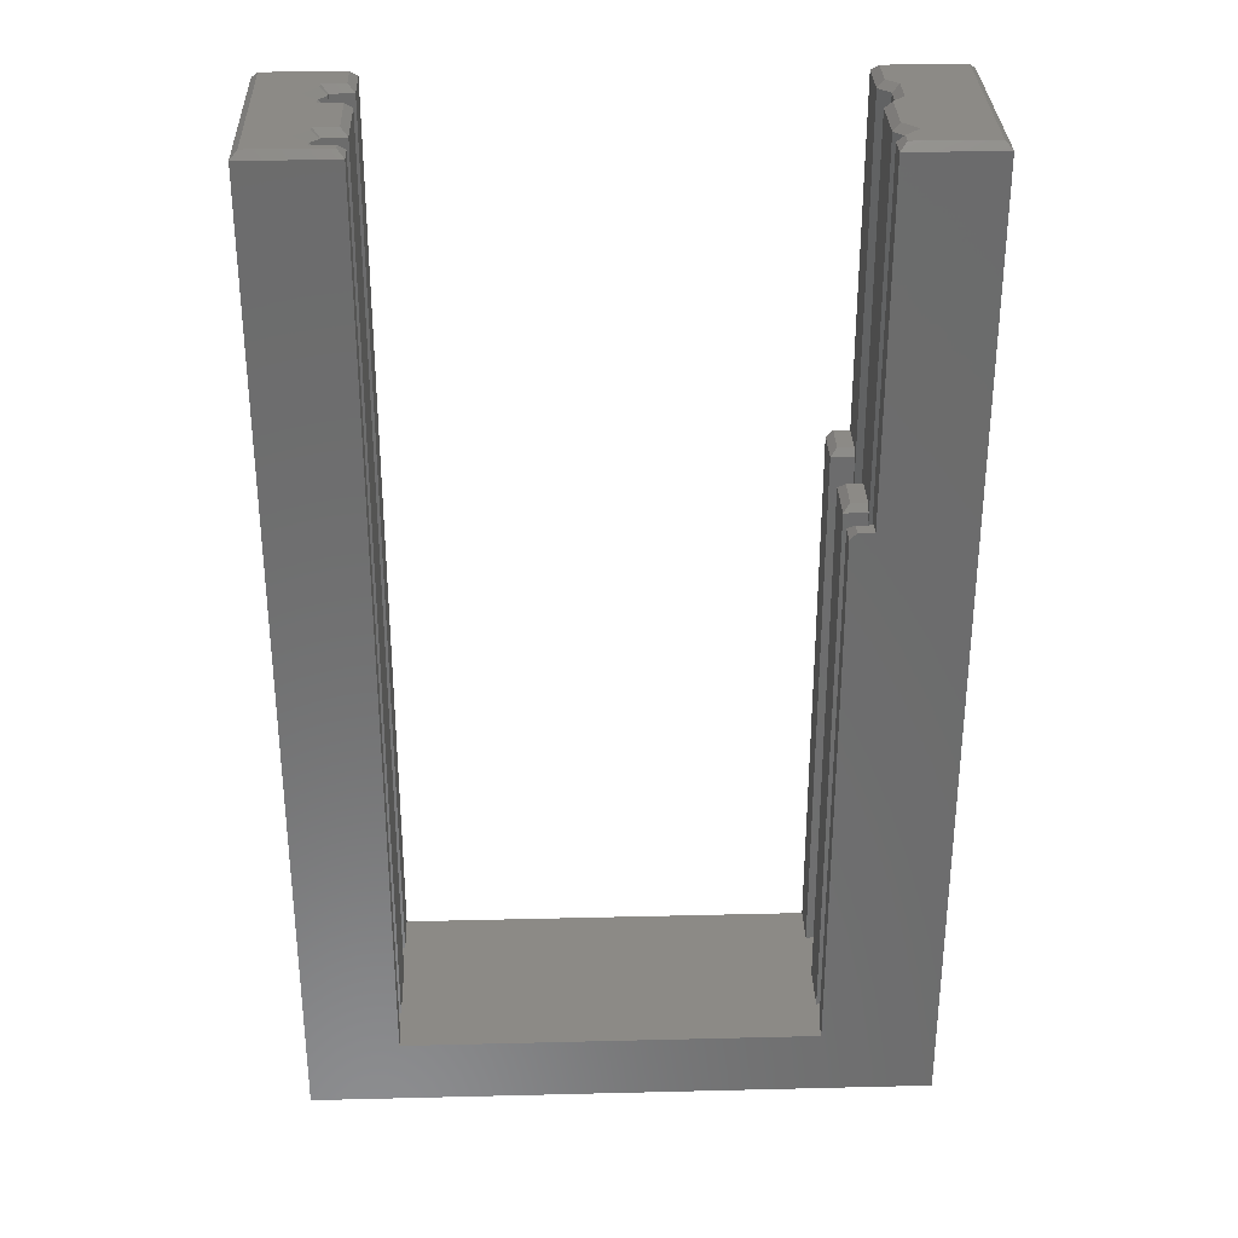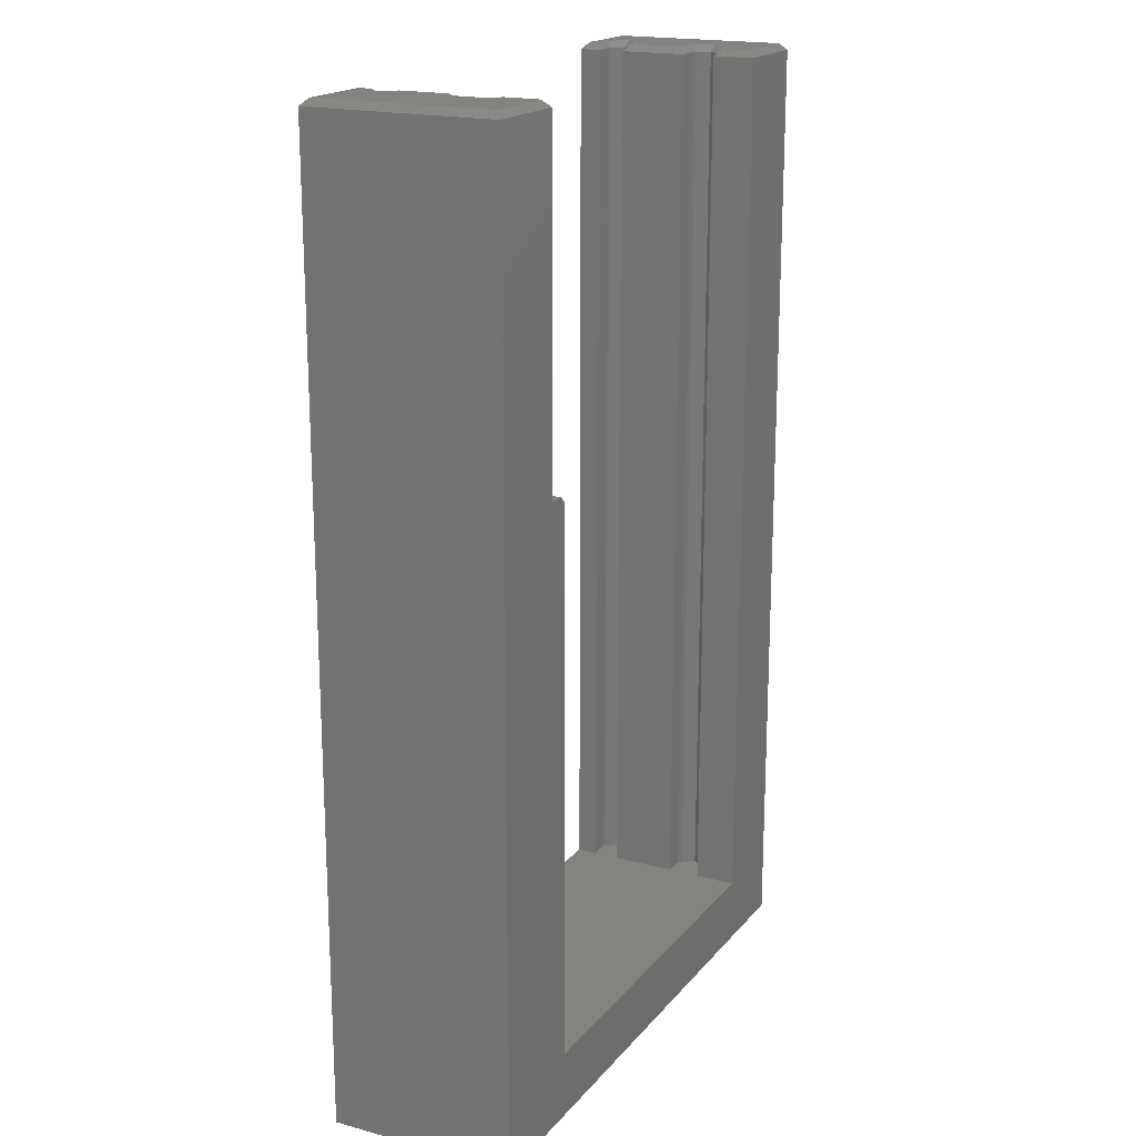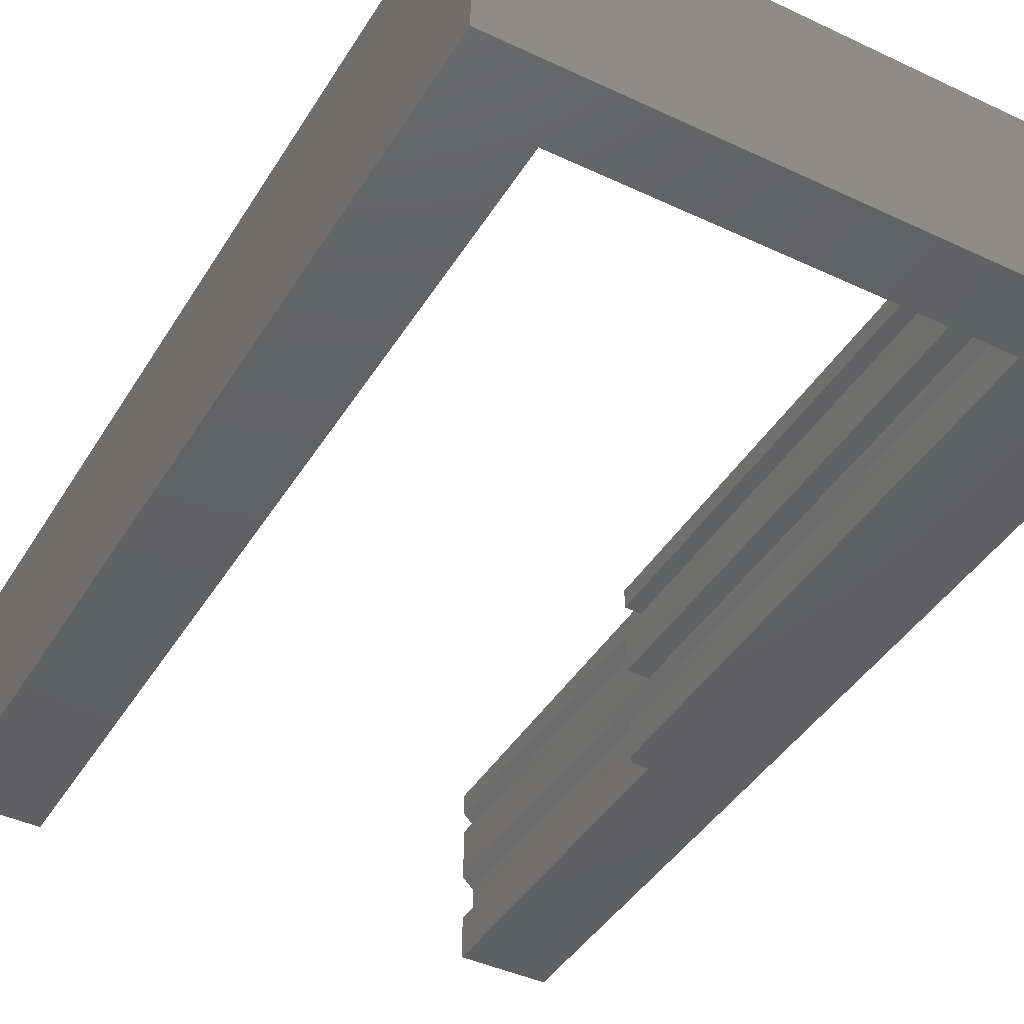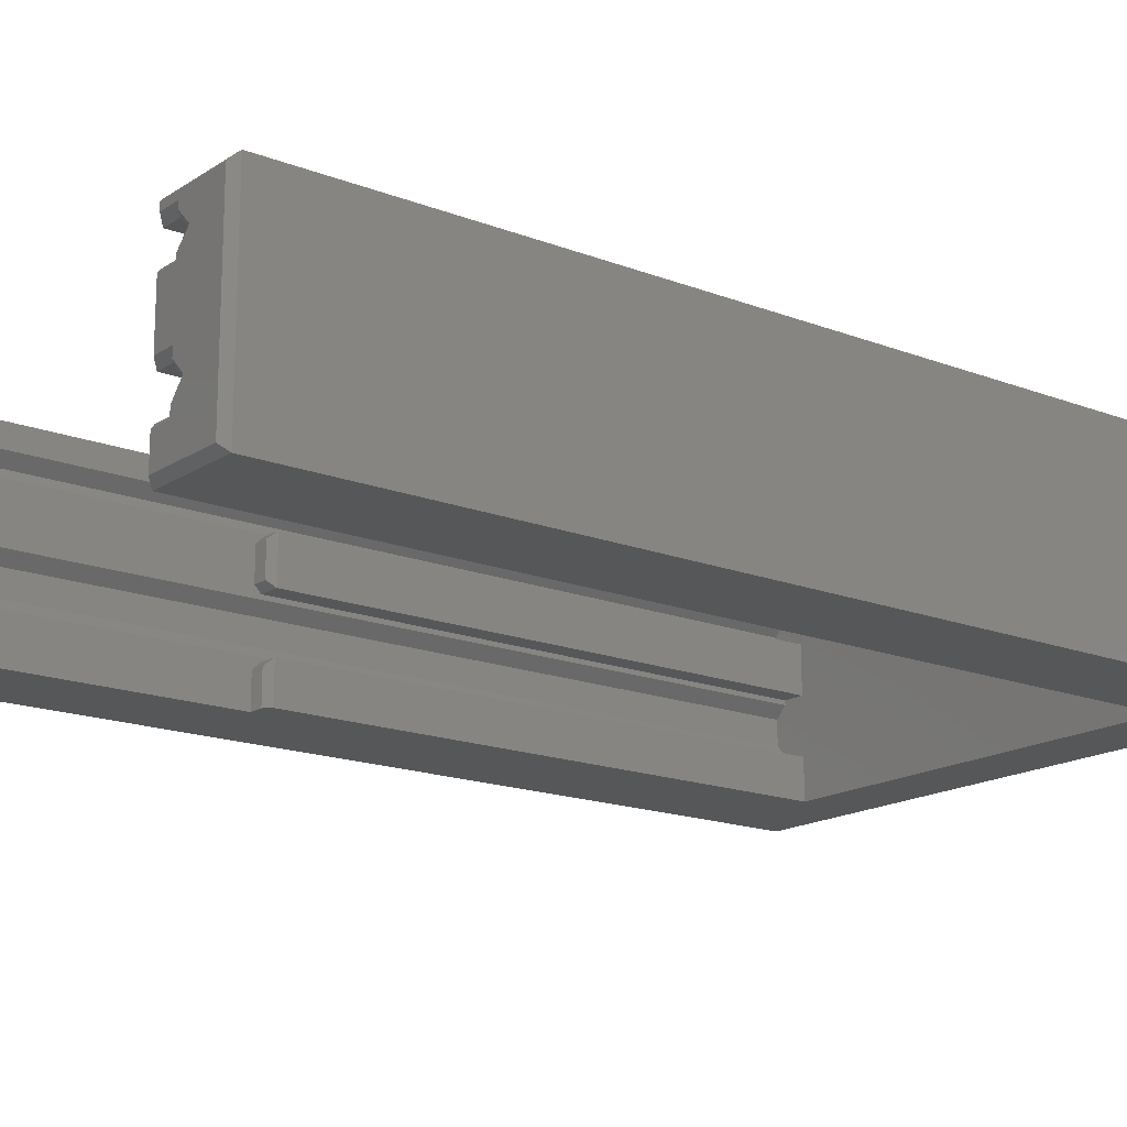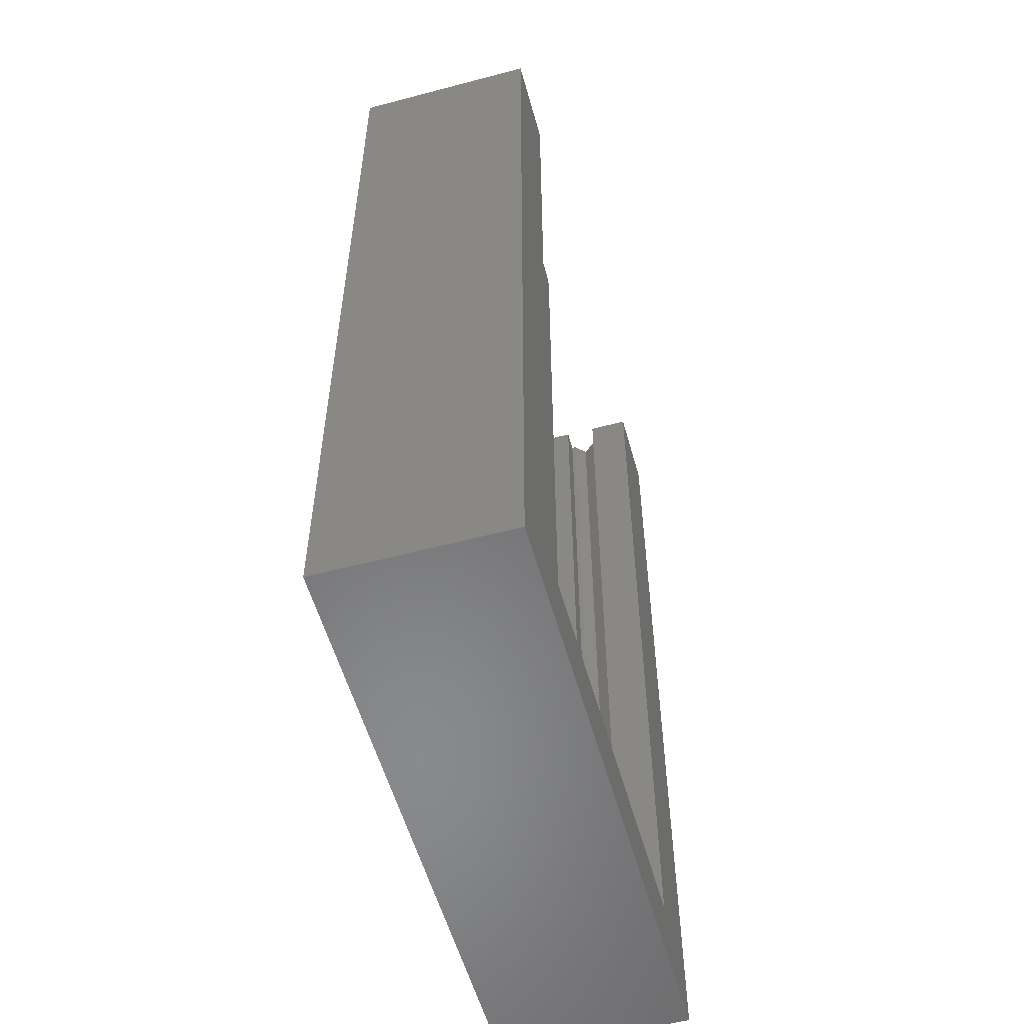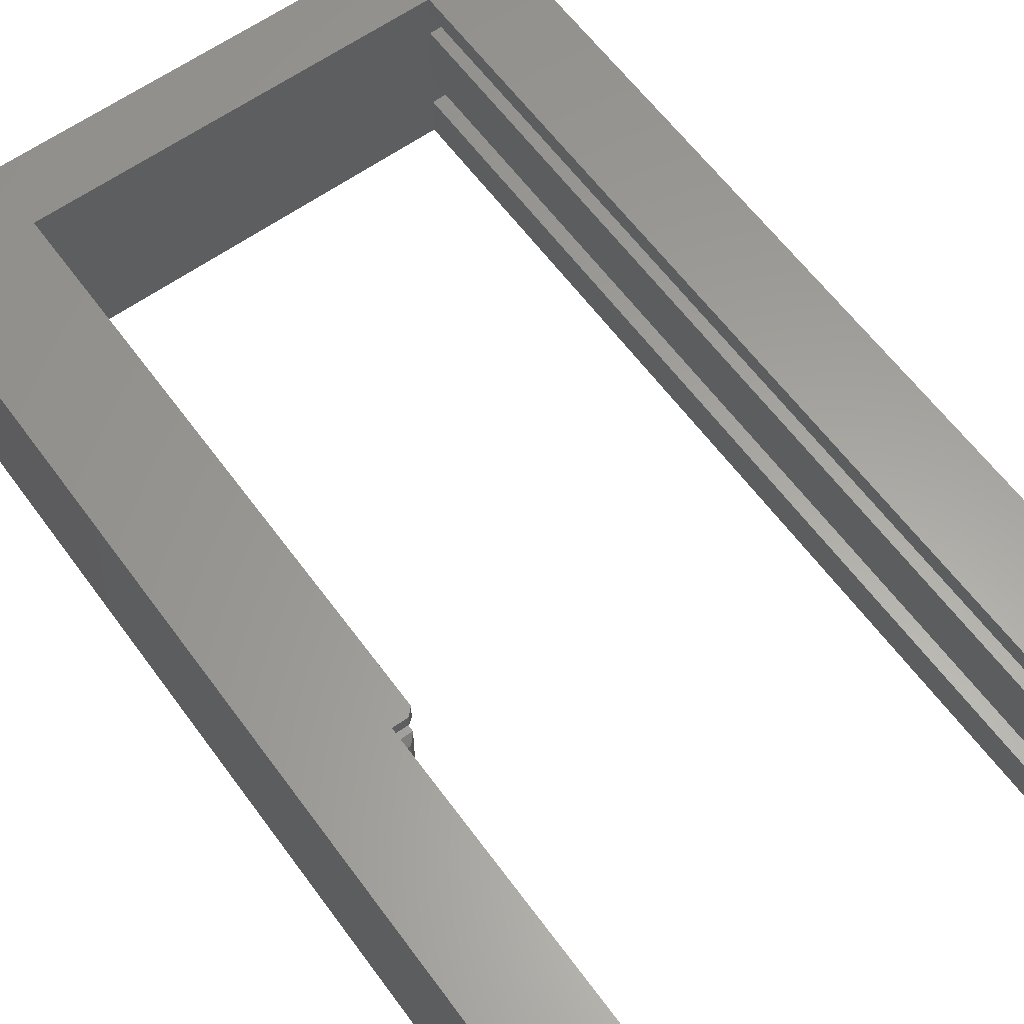
<metadata>
{"format":"stl","ext":"stl","renderer":"f3d","projection":"perspective","resolution":1024,"background":"white","views":[{"elev":31.7,"azim":178.0,"up":"+Z"},{"elev":18.6,"azim":-62.9,"up":"+Z"},{"elev":-42.5,"azim":150.7,"up":"+Y"},{"elev":-16.8,"azim":52.0,"up":"+Y"},{"elev":-55.6,"azim":-74.5,"up":"+Z"},{"elev":61.2,"azim":-36.1,"up":"+Y"}]}
</metadata>
<code>
# stl→obj: 123 verts, 242 faces
v 184.5 -19.46 21.79
v 185 -19.96 -18.41
v 185 -19.96 21.79
v 184.5 -19.46 -18.41
v 184.5 -23.56 21.79
v 184.5 -23.76 -18.41
v 184.5 -23.76 21.79
v 184.5 -23.56 -18.41
v 164.3 -19.46 21.79
v 163.8 -19.96 -18.41
v 164.3 -19.46 -18.41
v 163.8 -19.96 21.79
v 164.3 -19.36 6.586
v 164.3 -18.46 21.79
v 164.3 -19.36 -18.41
v 164.3 -19.36 6.286
v 164.3 -19.06 6.586
v 164.3 -18.46 6.586
v 184.5 -19.36 21.79
v 184.5 -19.36 -18.41
v 184.5 -20.46 -18.41
v 184.5 -20.46 21.79
v 185 -24.26 21.79
v 184.5 -24.86 -18.41
v 184.5 -24.86 21.79
v 185 -24.26 -18.41
v 183.5 -23.56 -18.41
v 183.5 -23.56 21.79
v 183.5 -25.06 21.79
v 183.5 -26.96 -18.41
v 183.5 -26.96 21.79
v 183.5 -25.06 -18.41
v 163.8 -24.46 -18.41
v 163.8 -23.36 21.79
v 163.8 -24.46 21.79
v 163.8 -23.36 -18.41
v 164.3 -20.46 -18.41
v 164.3 -20.46 21.79
v 184.5 -20.56 -18.41
v 184.5 -20.56 21.79
v 164.3 -24.96 -18.41
v 164.3 -24.96 21.79
v 165.3 -26.96 -18.41
v 165.3 -25.16 6.286
v 165.3 -26.96 6.286
v 165.3 -25.16 -18.41
v 164.3 -22.86 21.79
v 164.3 -22.86 -18.41
v 183.5 -20.56 -18.41
v 183.5 -20.56 21.79
v 184.5 -25.06 -18.41
v 184.5 -25.06 21.79
v 164.3 -20.56 6.286
v 164.3 -20.56 -18.41
v 164.3 -20.56 6.586
v 164.3 -22.66 6.586
v 164.3 -22.66 -18.41
v 164.3 -22.66 6.286
v 164.3 -22.36 6.586
v 164.3 -20.86 6.586
v 160.3 -18.46 -18.41
v 183.5 -18.46 -18.41
v 160.3 -18.46 -21.41
v 165.3 -18.46 -18.41
v 187.5 -18.46 -18.41
v 187.5 -18.46 -21.41
v 164.3 -25.16 -18.41
v 165.3 -22.66 -18.41
v 165.3 -20.56 -18.41
v 165.3 -19.36 -18.41
v 183.5 -19.36 -18.41
v 164.3 -25.16 6.586
v 164.3 -25.16 6.286
v 164.3 -25.46 6.586
v 164.3 -26.96 21.79
v 164.3 -26.96 6.586
v 165.3 -20.56 6.286
v 160.3 -18.46 21.79
v 165.3 -18.46 6.286
v 165 -18.46 6.586
v 187.5 -26.96 21.79
v 187.5 -26.96 -21.41
v 187.5 -18.46 21.79
v 165.3 -19.36 6.286
v 165.3 -22.66 6.286
v 183.5 -19.36 21.79
v 160.3 -26.96 -21.41
v 160.3 -26.96 21.79
v 183.5 -18.46 21.79
v 184.8 -19.06 22.09
v 184.8 -19.34 22.09
v 184.8 -23.26 22.09
v 184.8 -23.64 22.09
v 185.5 -19.96 22.09
v 183.8 -20.86 22.09
v 183.8 -23.26 22.09
v 184.8 -20.86 22.09
v 185.4 -24.25 22.09
v 183.8 -26.66 22.09
v 184.8 -25.36 22.09
v 183.8 -25.36 22.09
v 187.2 -26.66 22.09
v 183.8 -18.76 22.09
v 183.8 -19.06 22.09
v 187.2 -18.76 22.09
v 184.8 -20.59 22.09
v 184.8 -24.97 22.09
v 165 -26.96 6.586
v 165 -19.06 6.586
v 165 -22.36 6.586
v 165 -20.86 6.586
v 160.6 -26.66 22.09
v 160.6 -18.76 22.09
v 165 -25.46 6.586
v 164 -26.66 22.09
v 163.5 -23.24 22.09
v 163.5 -24.59 22.09
v 164 -25.09 22.09
v 164 -20.59 22.09
v 163.4 -19.96 22.09
v 164 -22.74 22.09
v 164 -19.34 22.09
v 164 -18.76 22.09
f 1 2 3
f 2 1 4
f 5 6 7
f 6 5 8
f 9 10 11
f 10 9 12
f 9 13 14
f 13 9 11
f 13 11 15
f 13 15 16
f 14 13 17
f 14 17 18
f 19 4 1
f 4 19 20
f 21 3 2
f 3 21 22
f 23 24 25
f 24 23 26
f 5 27 8
f 27 5 28
f 29 30 31
f 30 29 32
f 33 34 35
f 34 33 36
f 37 12 38
f 12 37 10
f 22 39 40
f 39 22 21
f 41 35 42
f 35 41 33
f 43 44 45
f 44 43 46
f 47 36 48
f 36 47 34
f 28 49 27
f 49 28 50
f 25 51 52
f 51 25 24
f 32 52 51
f 52 32 29
f 37 53 54
f 53 37 55
f 55 37 38
f 47 56 38
f 56 47 48
f 56 48 57
f 56 57 58
f 38 56 59
f 38 59 60
f 38 60 55
f 61 62 63
f 62 61 64
f 63 65 66
f 65 63 62
f 37 11 10
f 11 37 54
f 33 48 36
f 48 33 41
f 48 41 67
f 48 67 46
f 48 46 57
f 57 46 68
f 68 46 43
f 68 43 30
f 68 30 69
f 69 30 32
f 26 6 24
f 51 27 32
f 27 51 24
f 27 24 6
f 27 6 8
f 11 70 15
f 70 11 54
f 70 54 69
f 70 69 64
f 64 69 62
f 62 69 71
f 71 69 32
f 71 32 27
f 49 71 27
f 71 49 20
f 20 49 21
f 21 49 39
f 21 4 20
f 4 21 2
f 67 72 73
f 74 75 76
f 75 74 42
f 42 74 72
f 42 72 67
f 42 67 41
f 54 77 69
f 77 54 53
f 78 64 61
f 64 78 18
f 64 18 79
f 79 18 80
f 18 78 14
f 66 81 82
f 81 66 83
f 83 66 65
f 64 84 70
f 84 64 79
f 69 85 68
f 85 69 77
f 19 71 20
f 71 19 86
f 84 15 70
f 15 84 16
f 85 57 68
f 57 85 58
f 49 40 39
f 40 49 50
f 66 87 63
f 87 66 82
f 78 87 88
f 87 78 63
f 63 78 61
f 89 71 86
f 71 89 62
f 67 44 46
f 44 67 73
f 1 90 19
f 90 1 91
f 7 92 5
f 92 7 93
f 3 91 1
f 91 3 94
f 92 95 96
f 95 92 97
f 97 92 93
f 97 93 98
f 99 100 101
f 100 99 102
f 100 102 98
f 98 102 94
f 90 103 104
f 103 90 105
f 105 90 91
f 105 91 94
f 105 94 102
f 97 94 106
f 94 97 98
f 98 107 100
f 40 106 22
f 106 40 97
f 90 86 19
f 86 90 104
f 7 26 23
f 26 7 6
f 31 101 29
f 101 31 99
f 106 3 22
f 3 106 94
f 82 30 87
f 30 82 81
f 30 81 31
f 87 43 88
f 43 87 30
f 88 43 76
f 76 43 45
f 76 45 108
f 88 76 75
f 104 89 86
f 89 104 103
f 96 50 28
f 50 96 95
f 109 18 17
f 18 109 80
f 89 65 62
f 65 89 83
f 83 102 81
f 102 83 105
f 23 93 7
f 93 23 98
f 81 99 31
f 99 81 102
f 29 100 52
f 100 29 101
f 107 23 25
f 23 107 98
f 92 28 5
f 28 92 96
f 52 107 25
f 107 52 100
f 89 105 83
f 105 89 103
f 95 40 50
f 40 95 97
f 77 110 85
f 110 77 111
f 112 78 88
f 78 112 113
f 45 114 108
f 114 45 44
f 53 111 77
f 111 53 60
f 110 60 59
f 60 110 111
f 115 88 75
f 88 115 112
f 17 13 16
f 59 56 58
f 35 116 117
f 116 35 34
f 55 60 53
f 79 109 84
f 109 79 80
f 72 74 73
f 85 59 58
f 59 85 110
f 118 35 117
f 35 118 42
f 119 12 120
f 12 119 38
f 34 121 116
f 121 34 47
f 84 17 16
f 17 84 109
f 73 114 44
f 114 73 74
f 42 115 75
f 115 42 118
f 76 114 74
f 114 76 108
f 12 122 120
f 122 12 9
f 78 123 14
f 123 78 113
f 115 113 112
f 113 115 117
f 113 117 120
f 120 117 116
f 117 115 118
f 116 119 120
f 119 116 121
f 120 123 113
f 123 120 122
f 14 122 9
f 122 14 123
f 38 121 47
f 121 38 119

</code>
